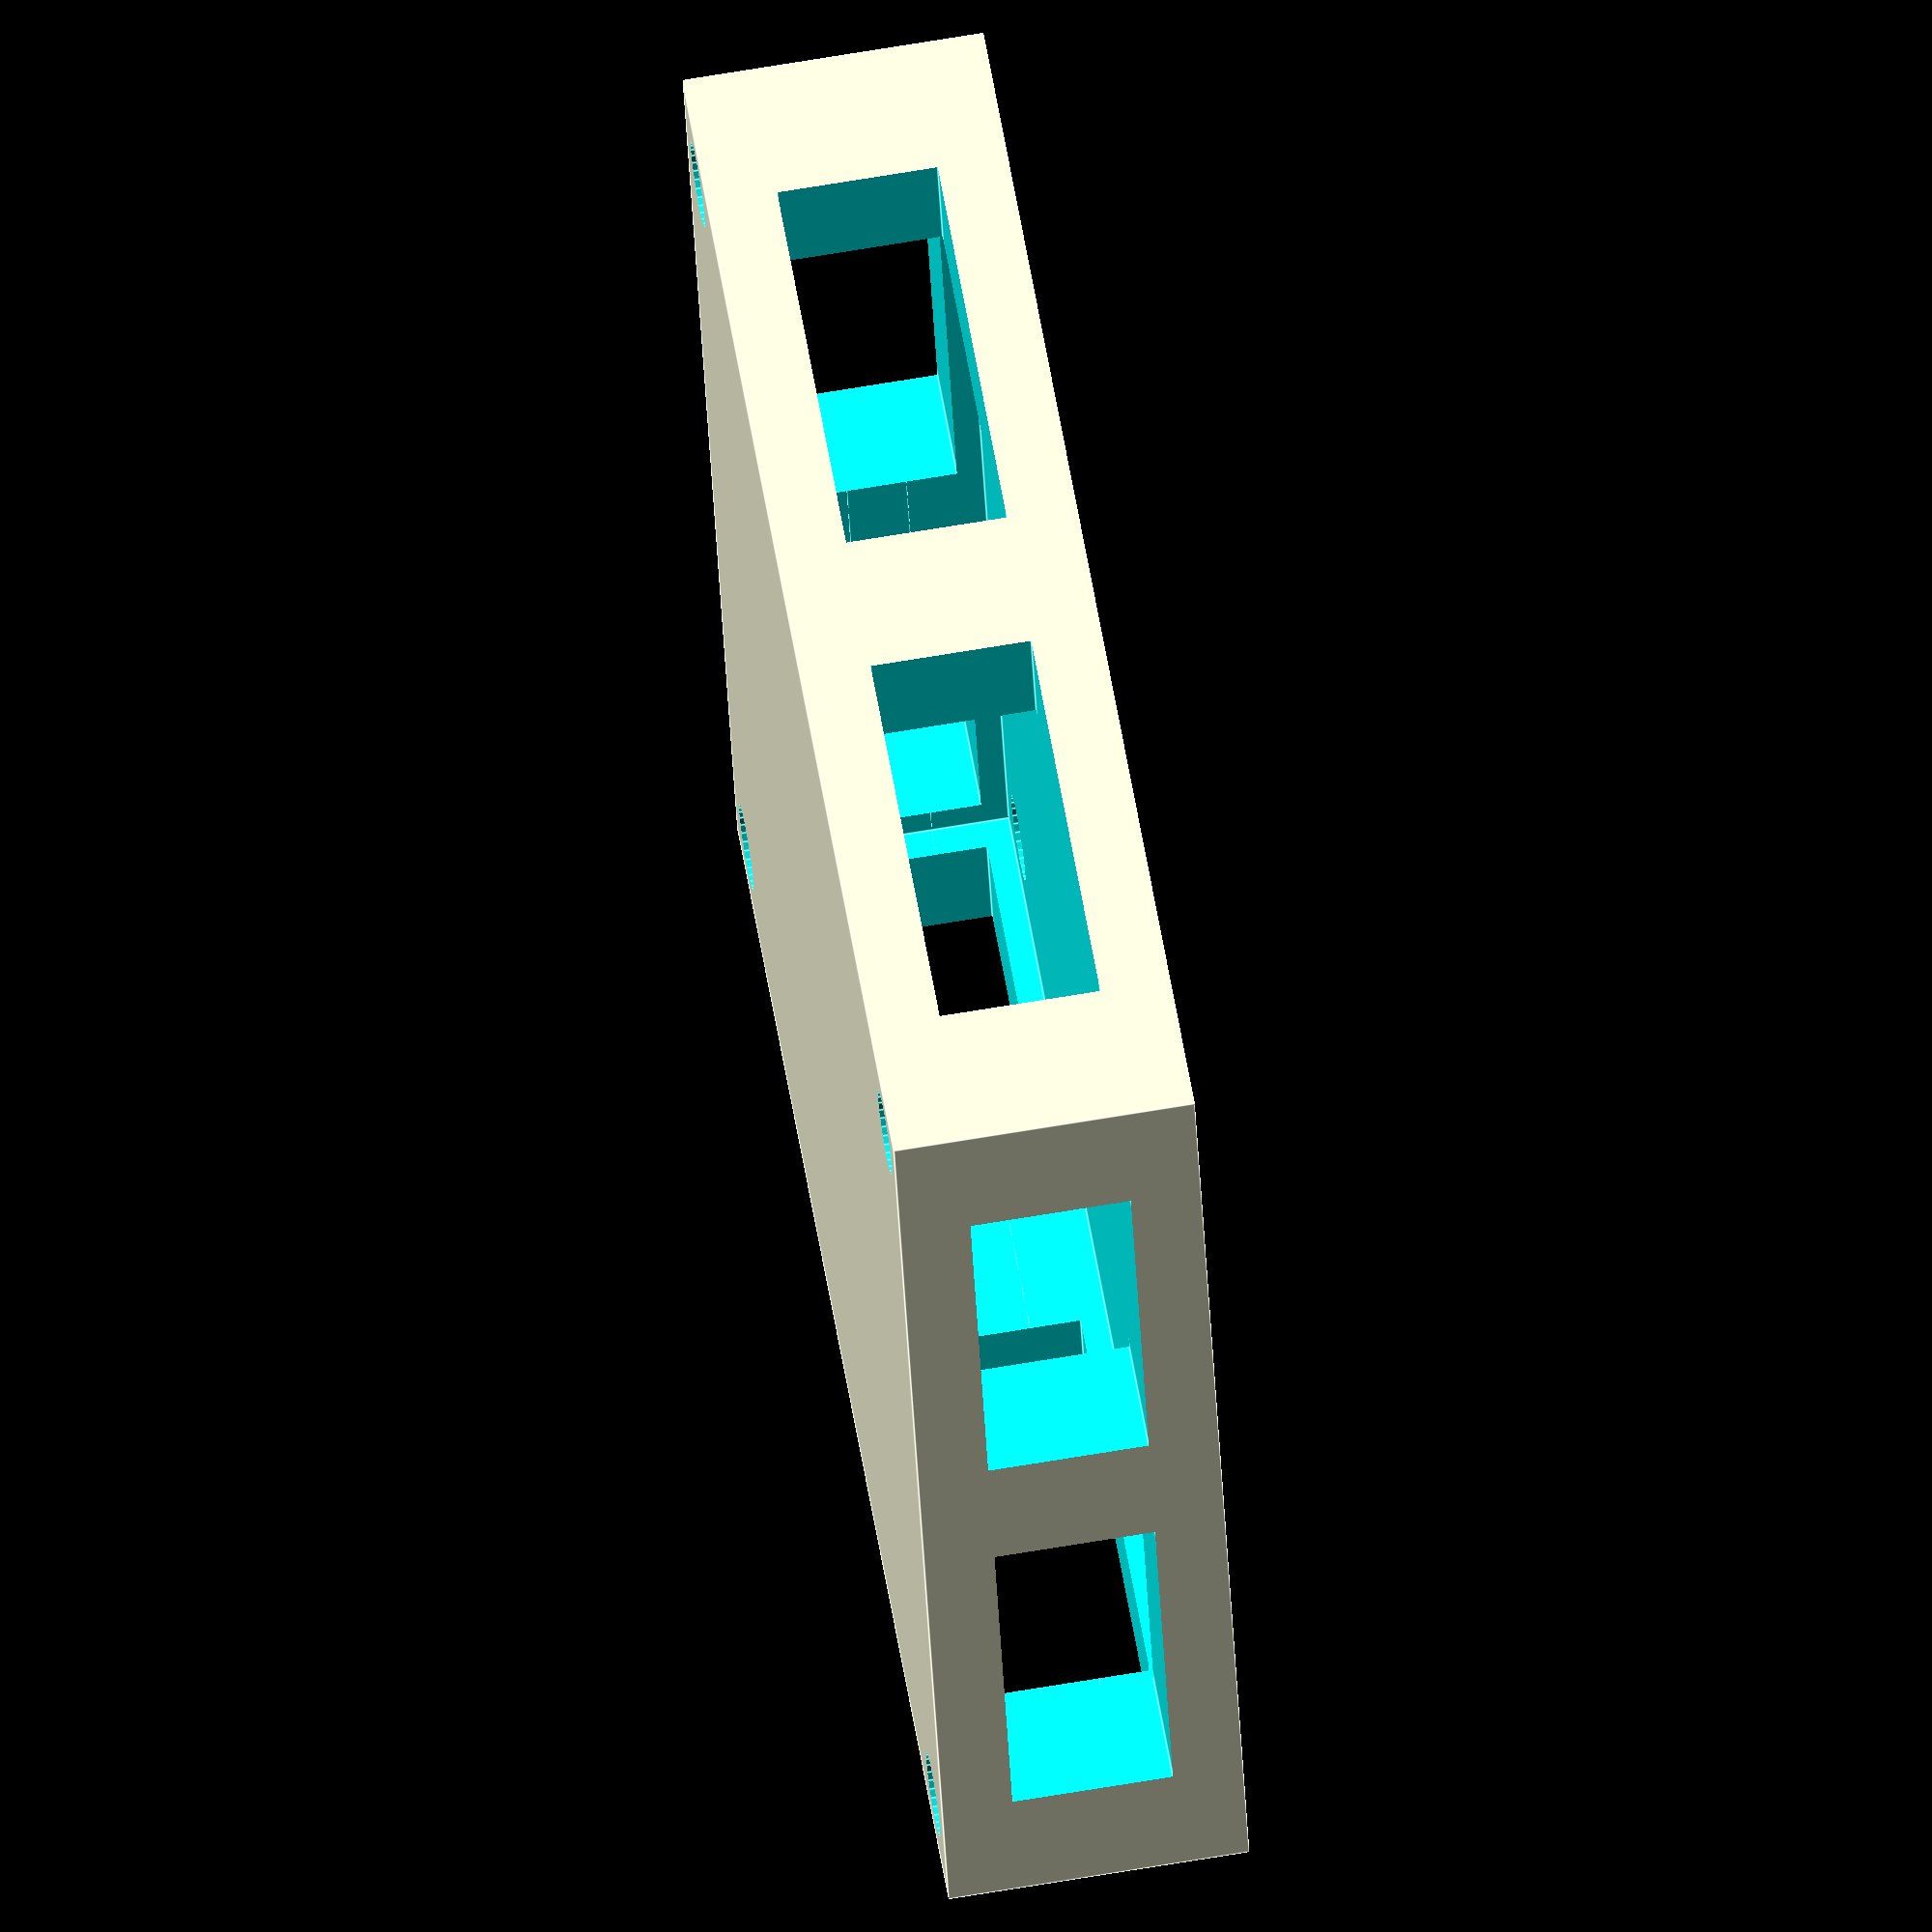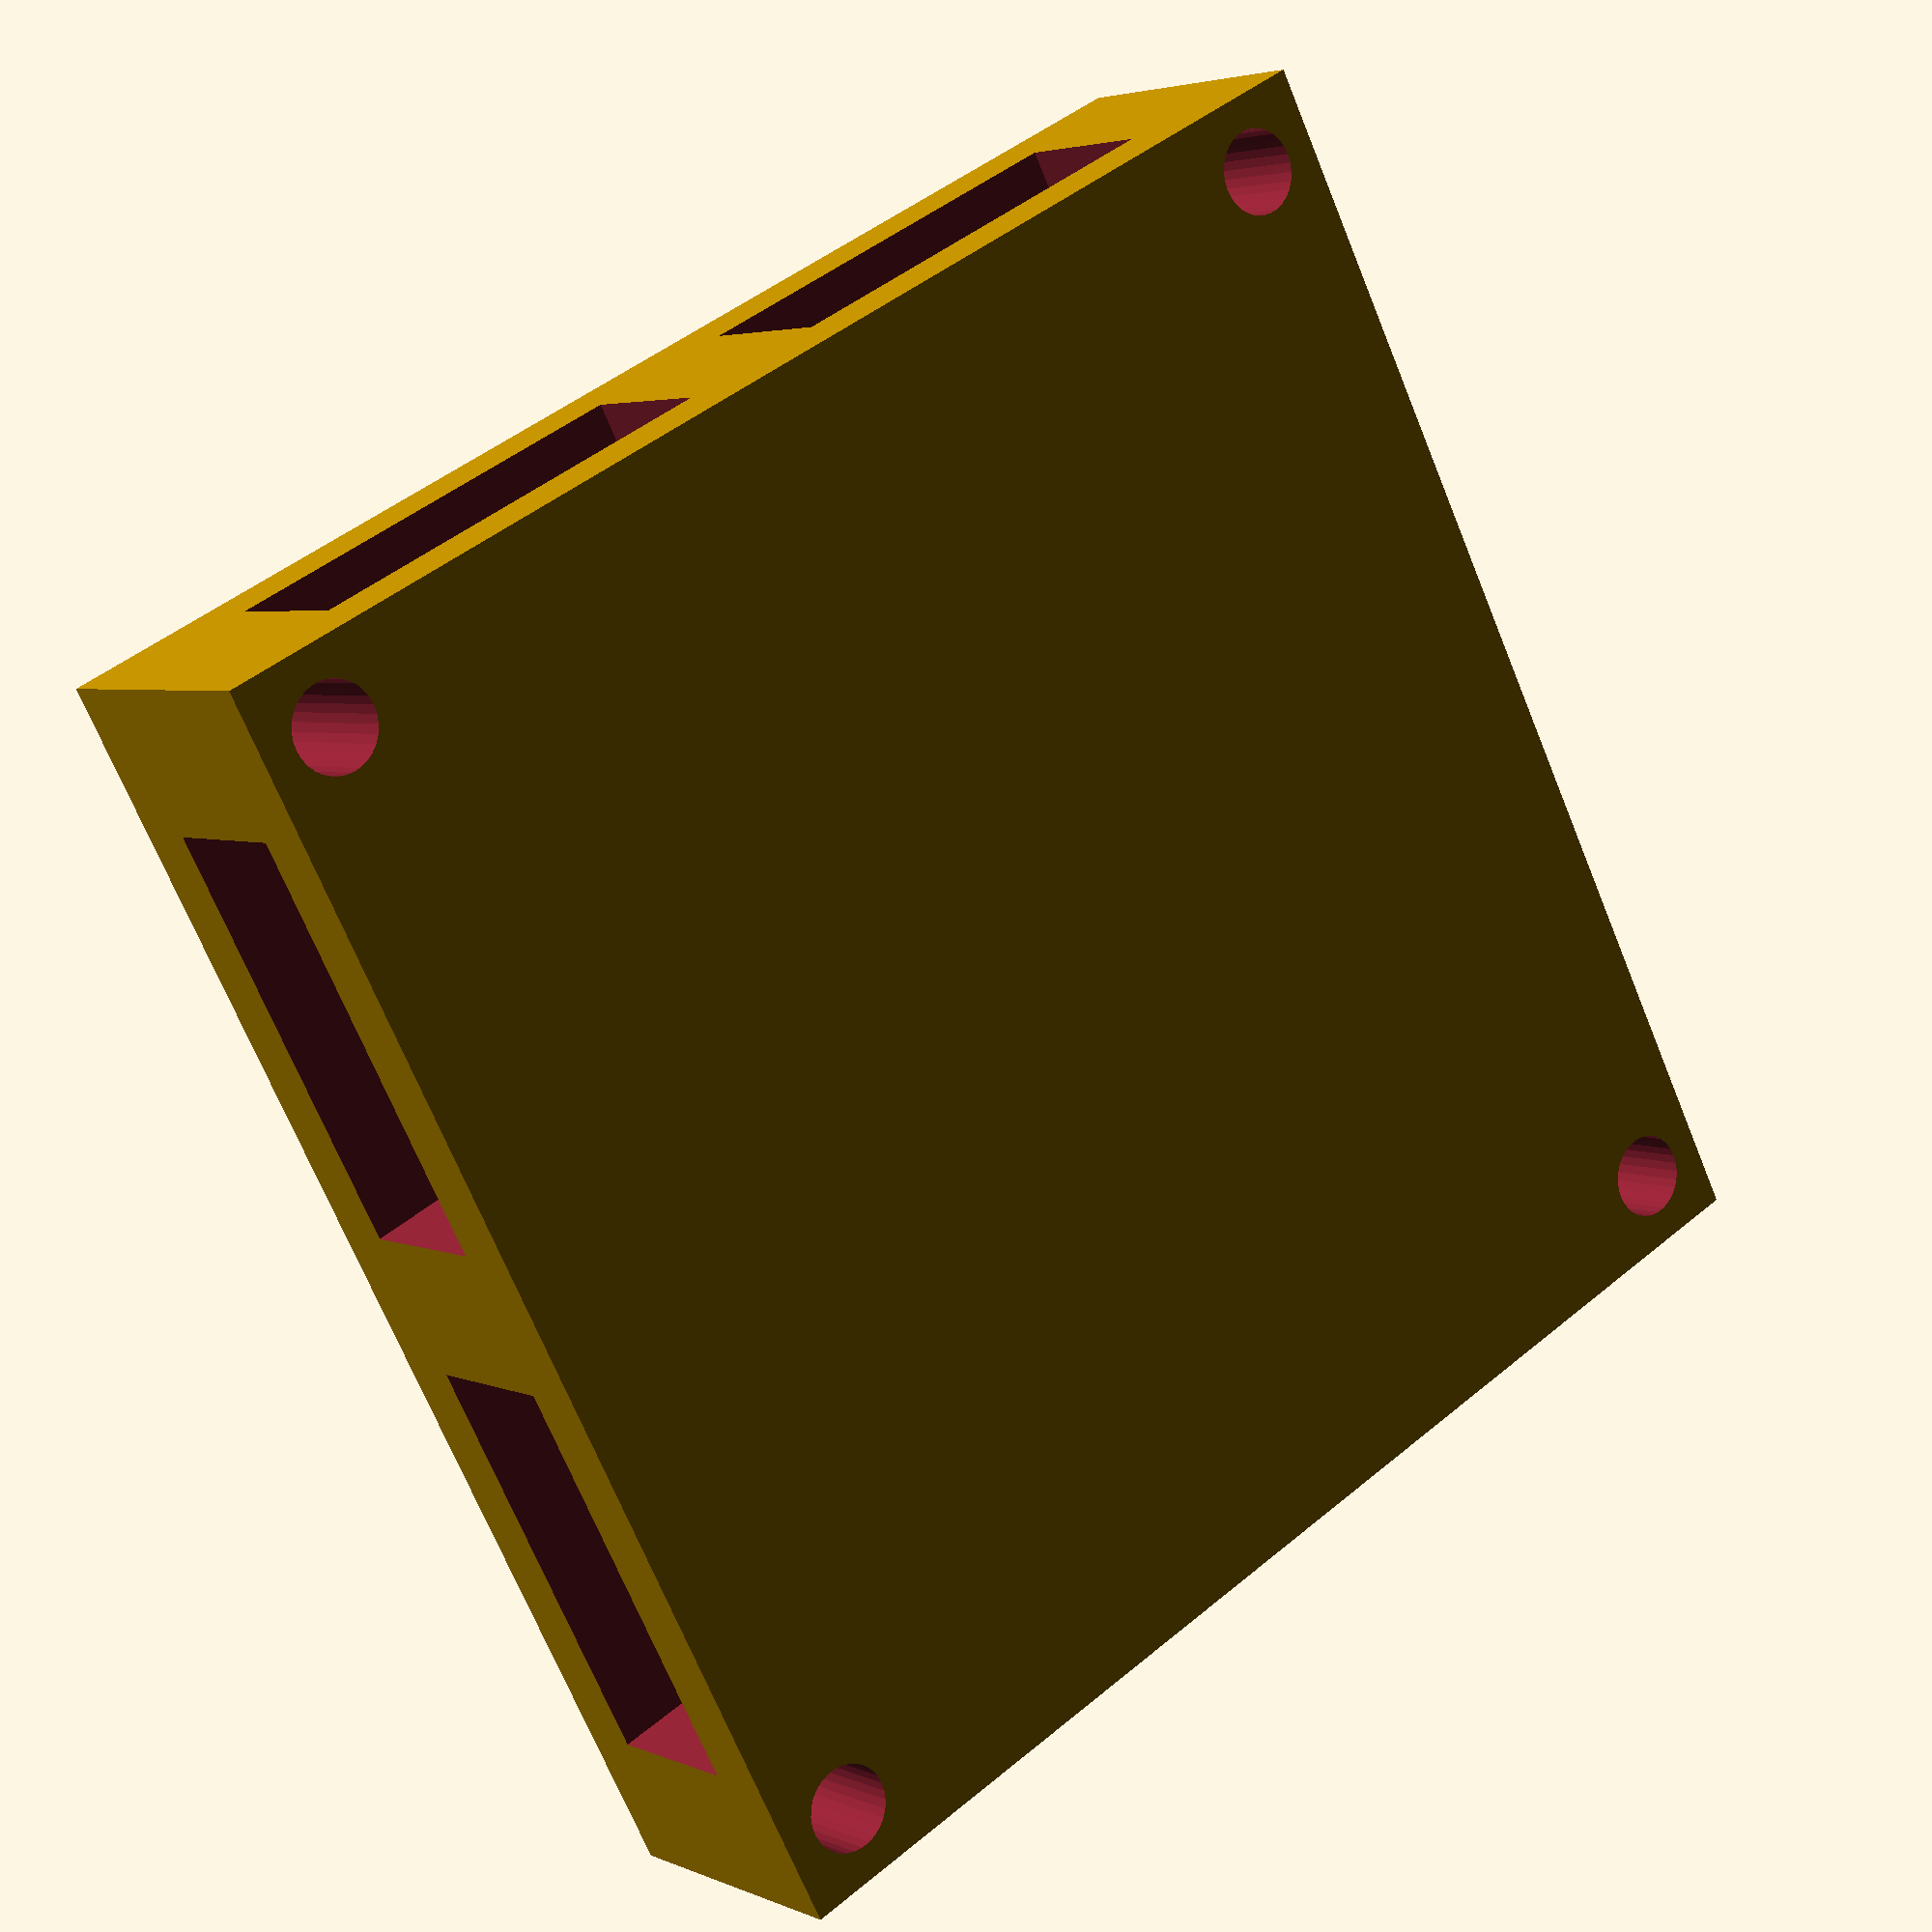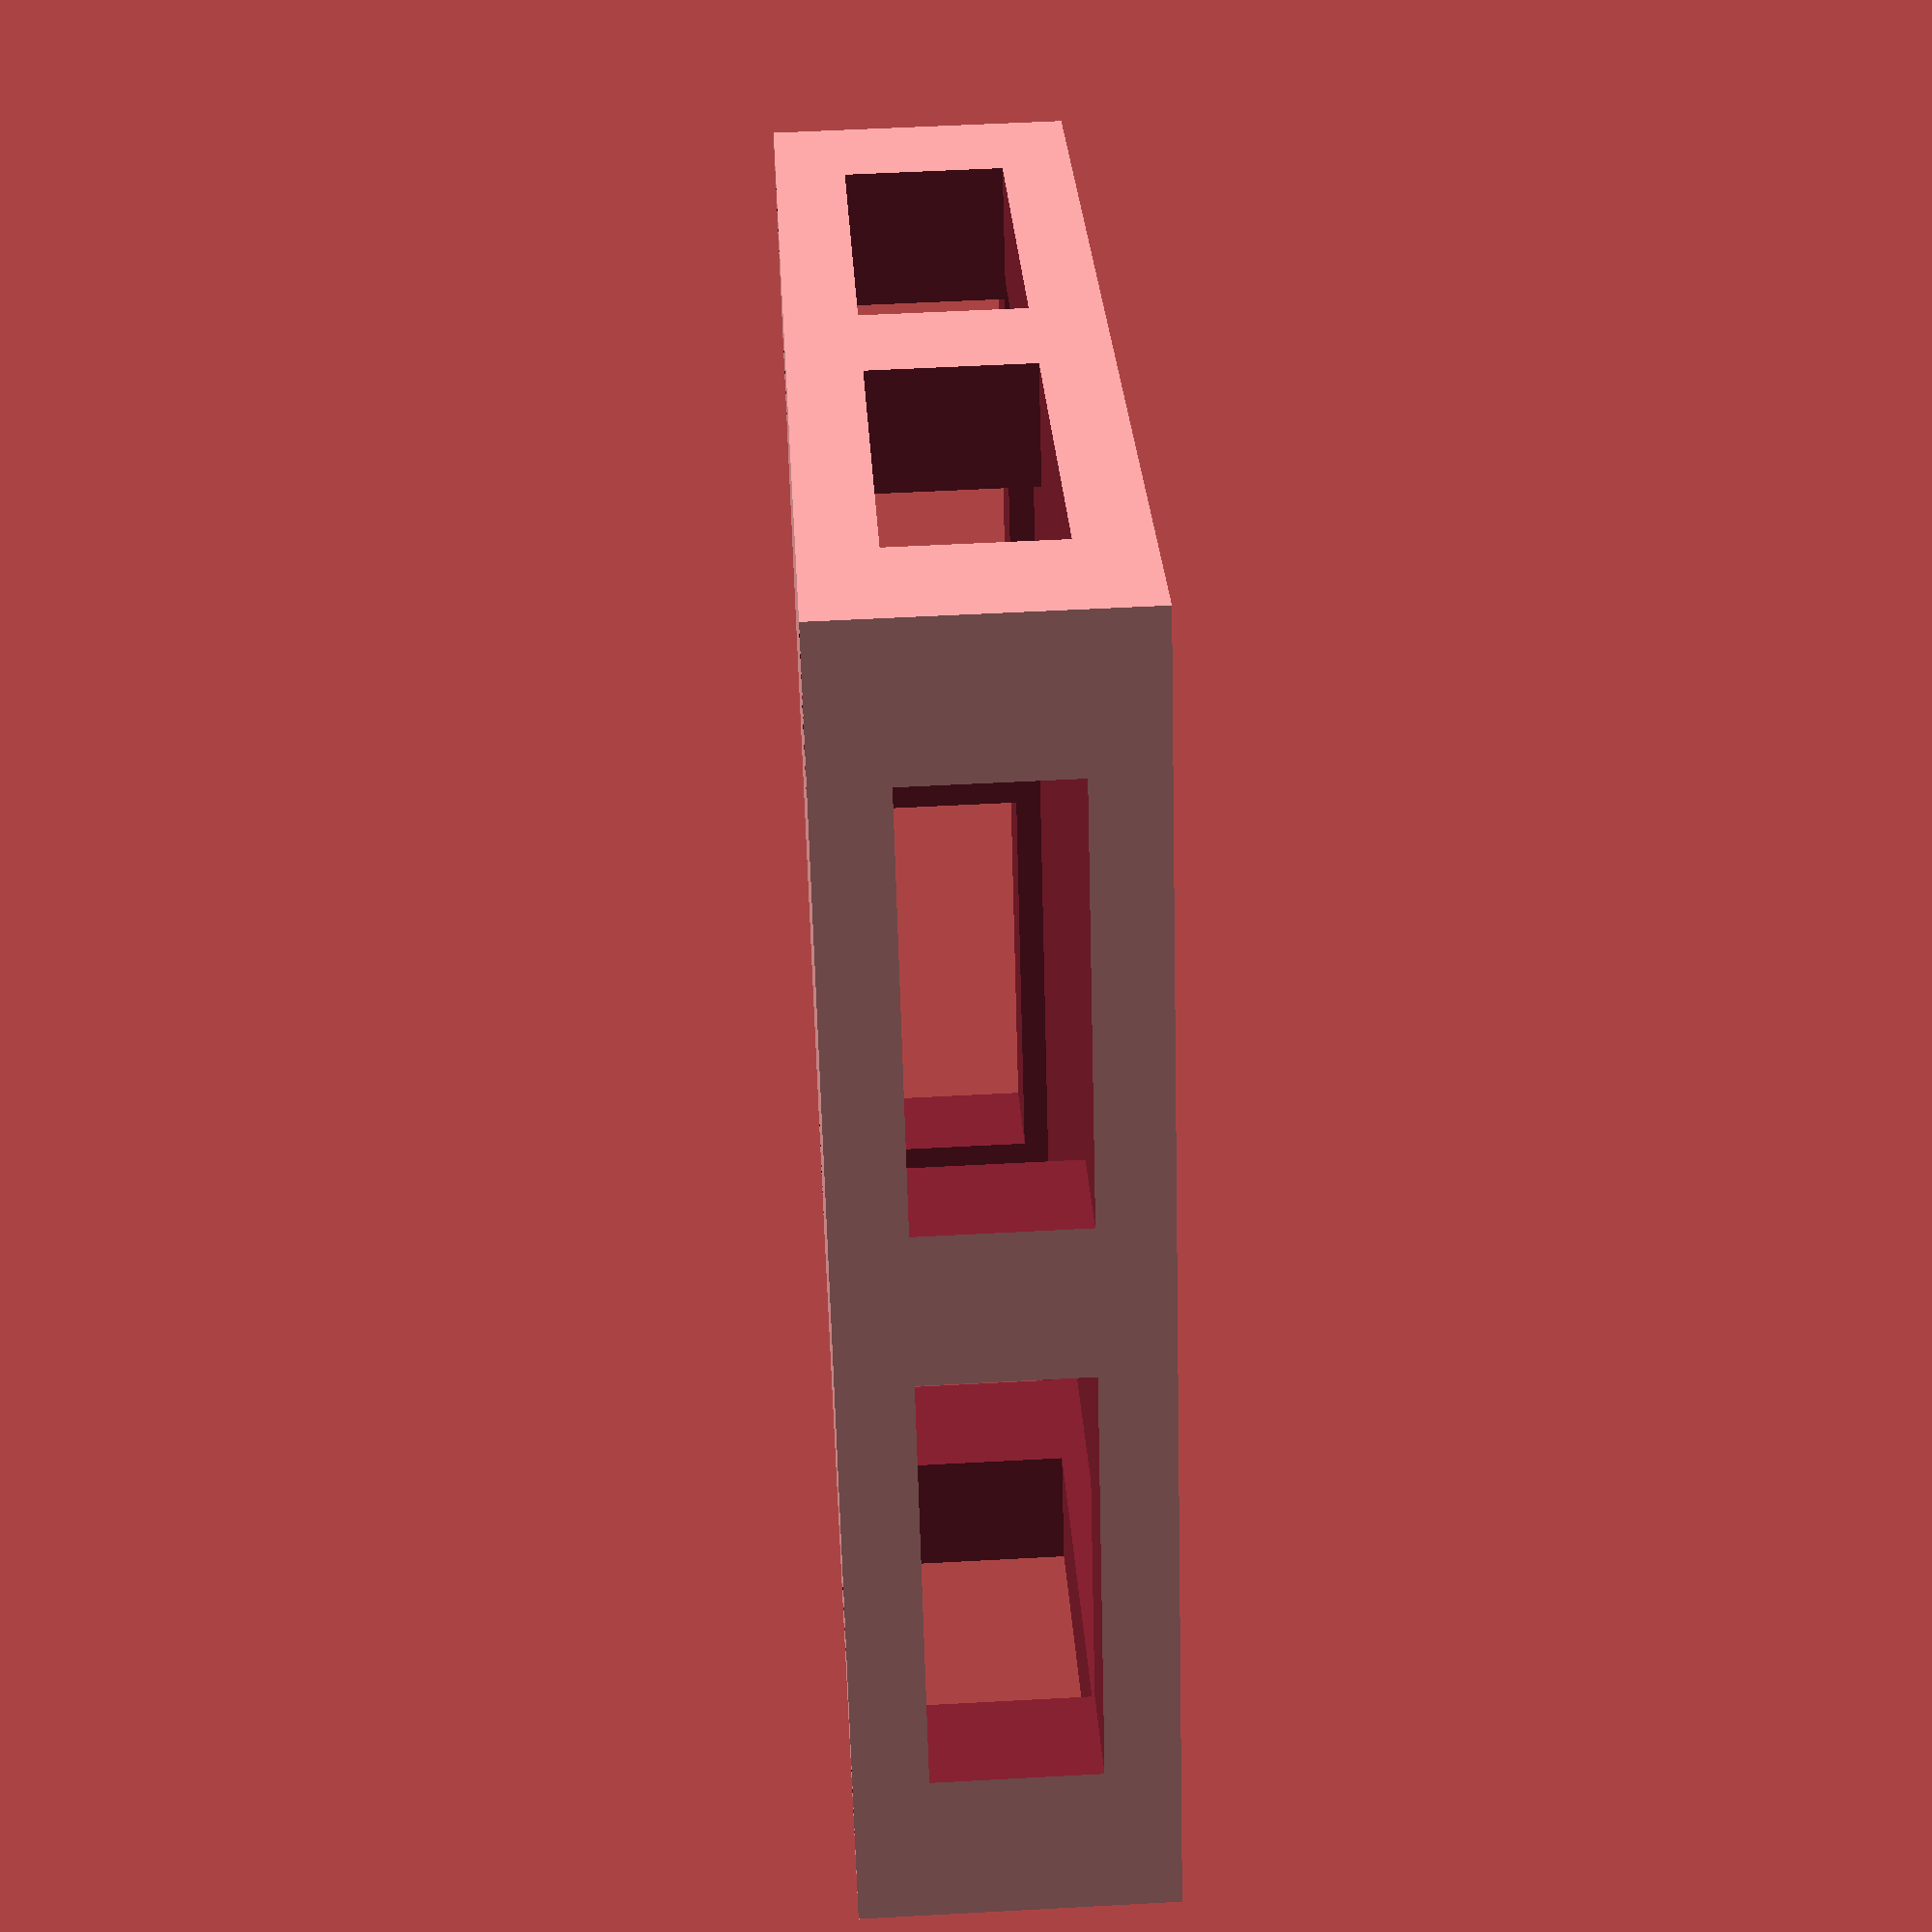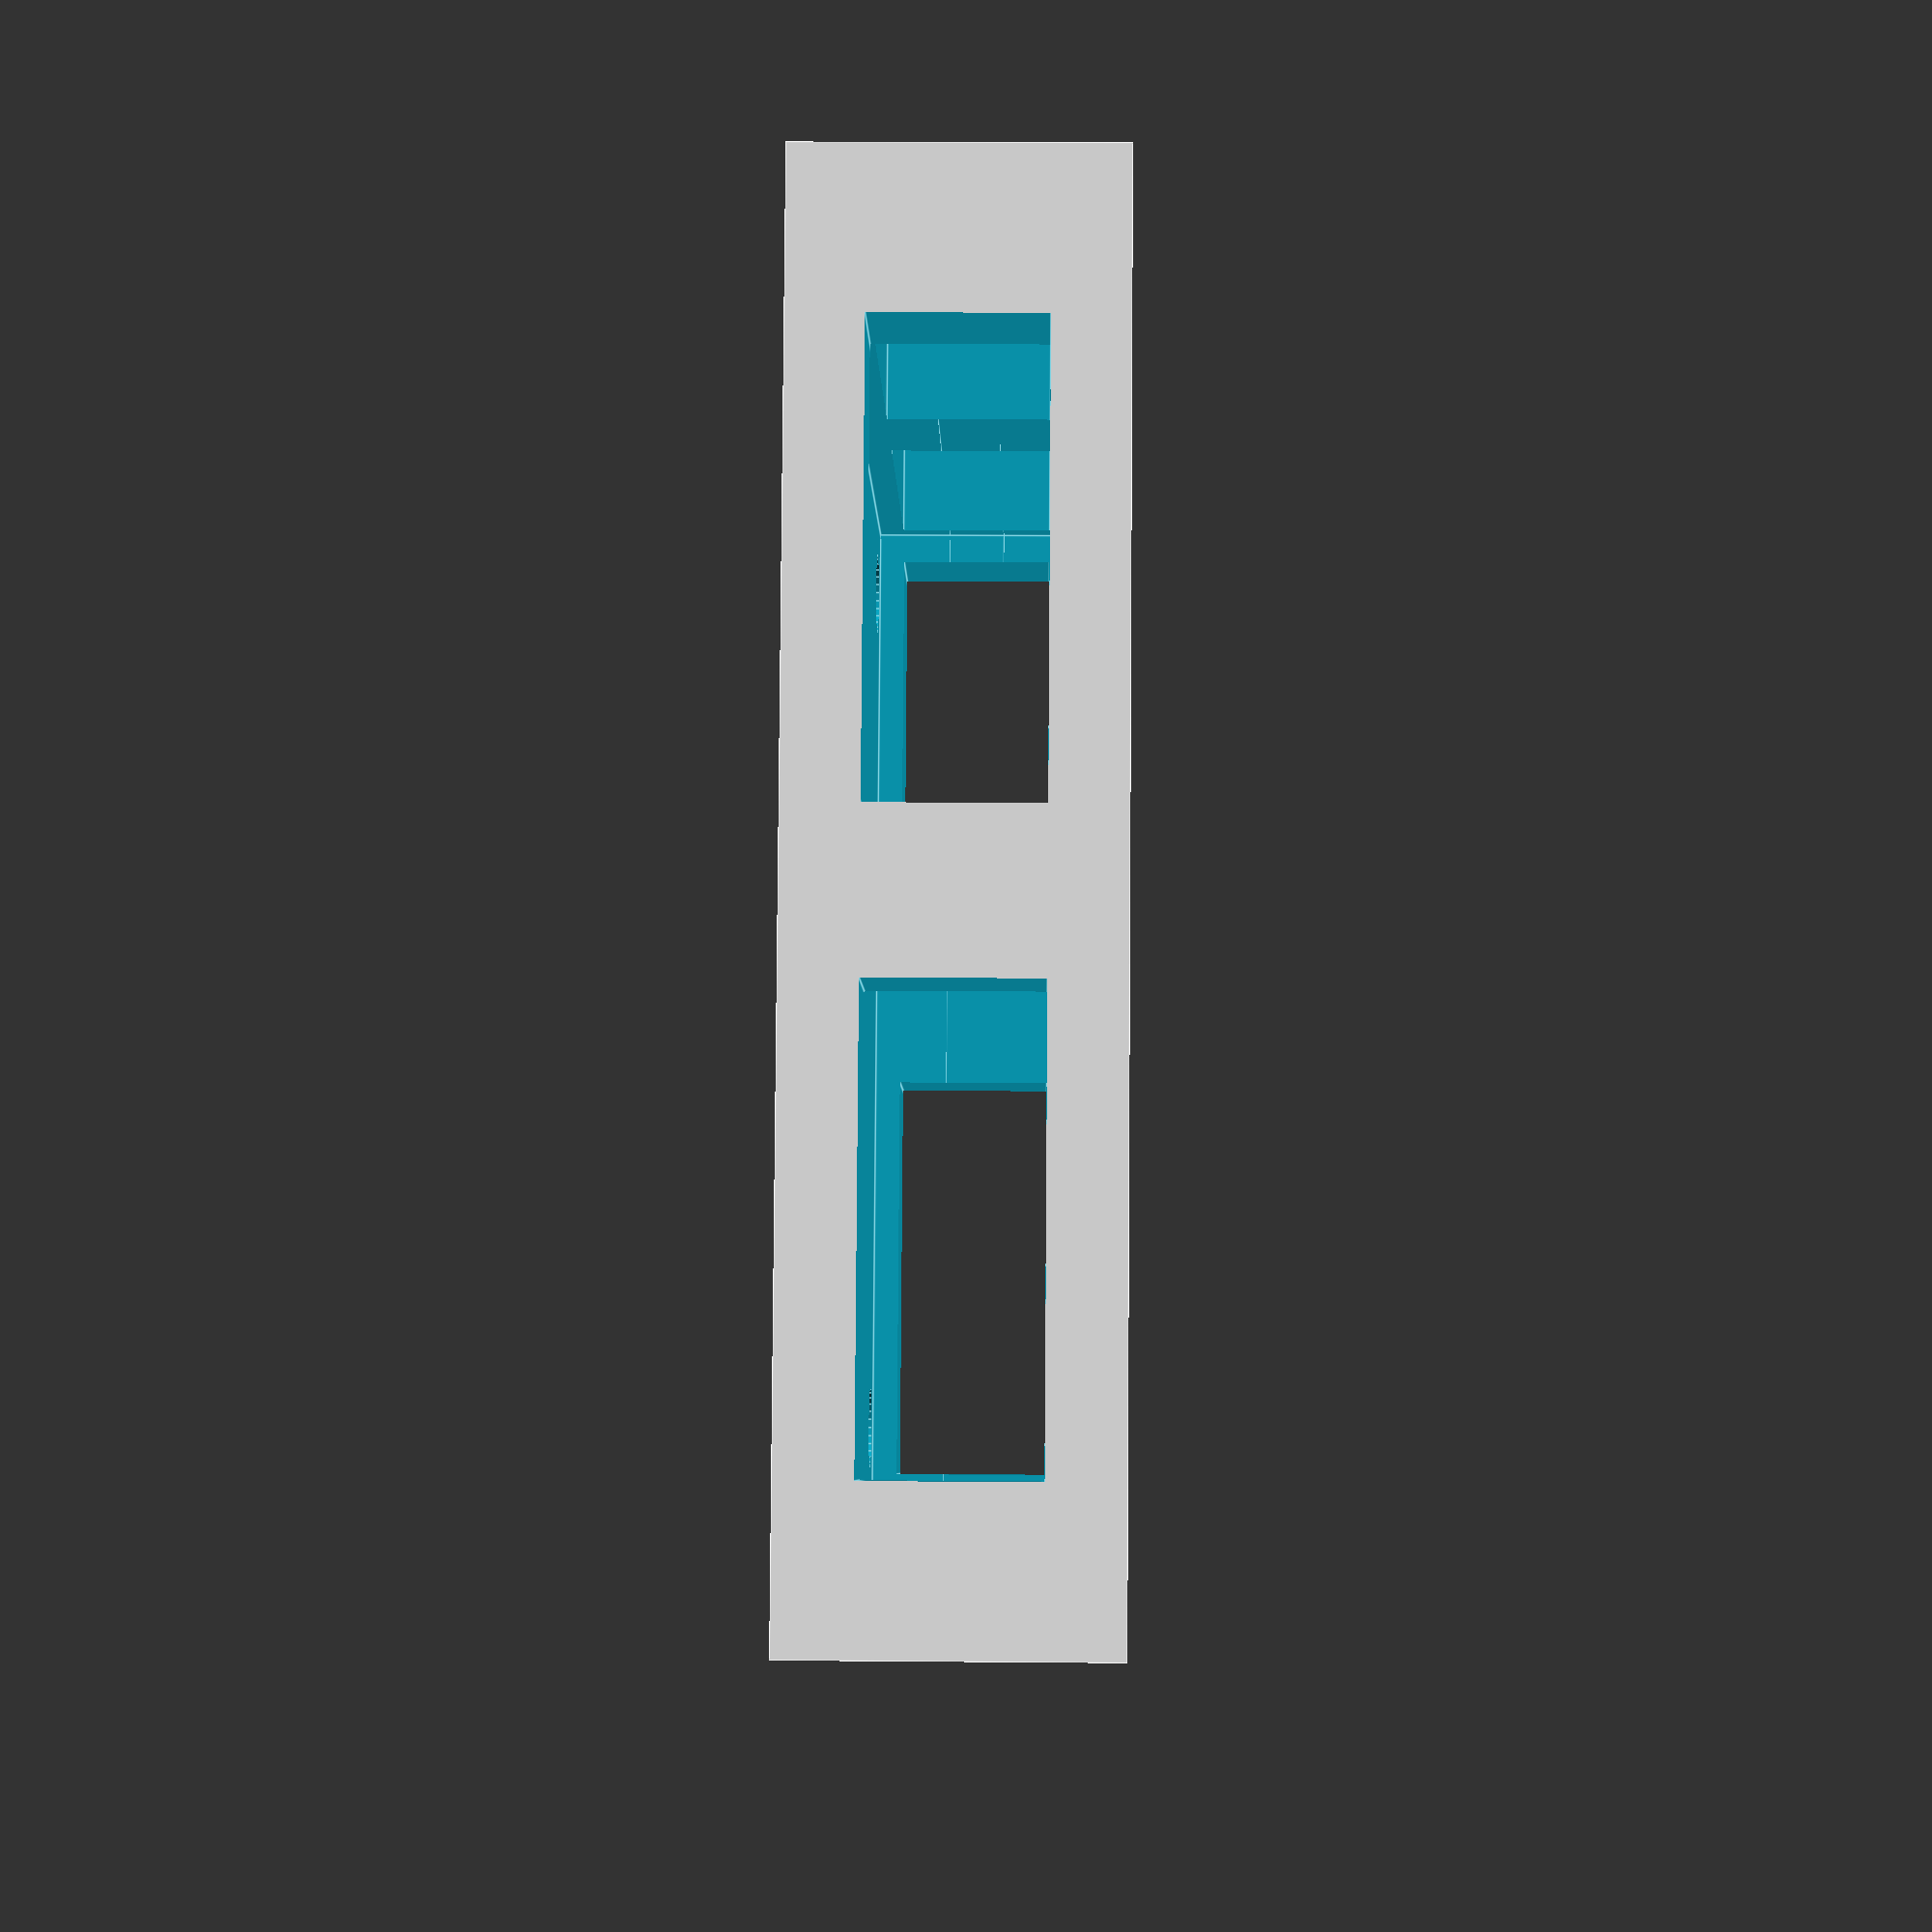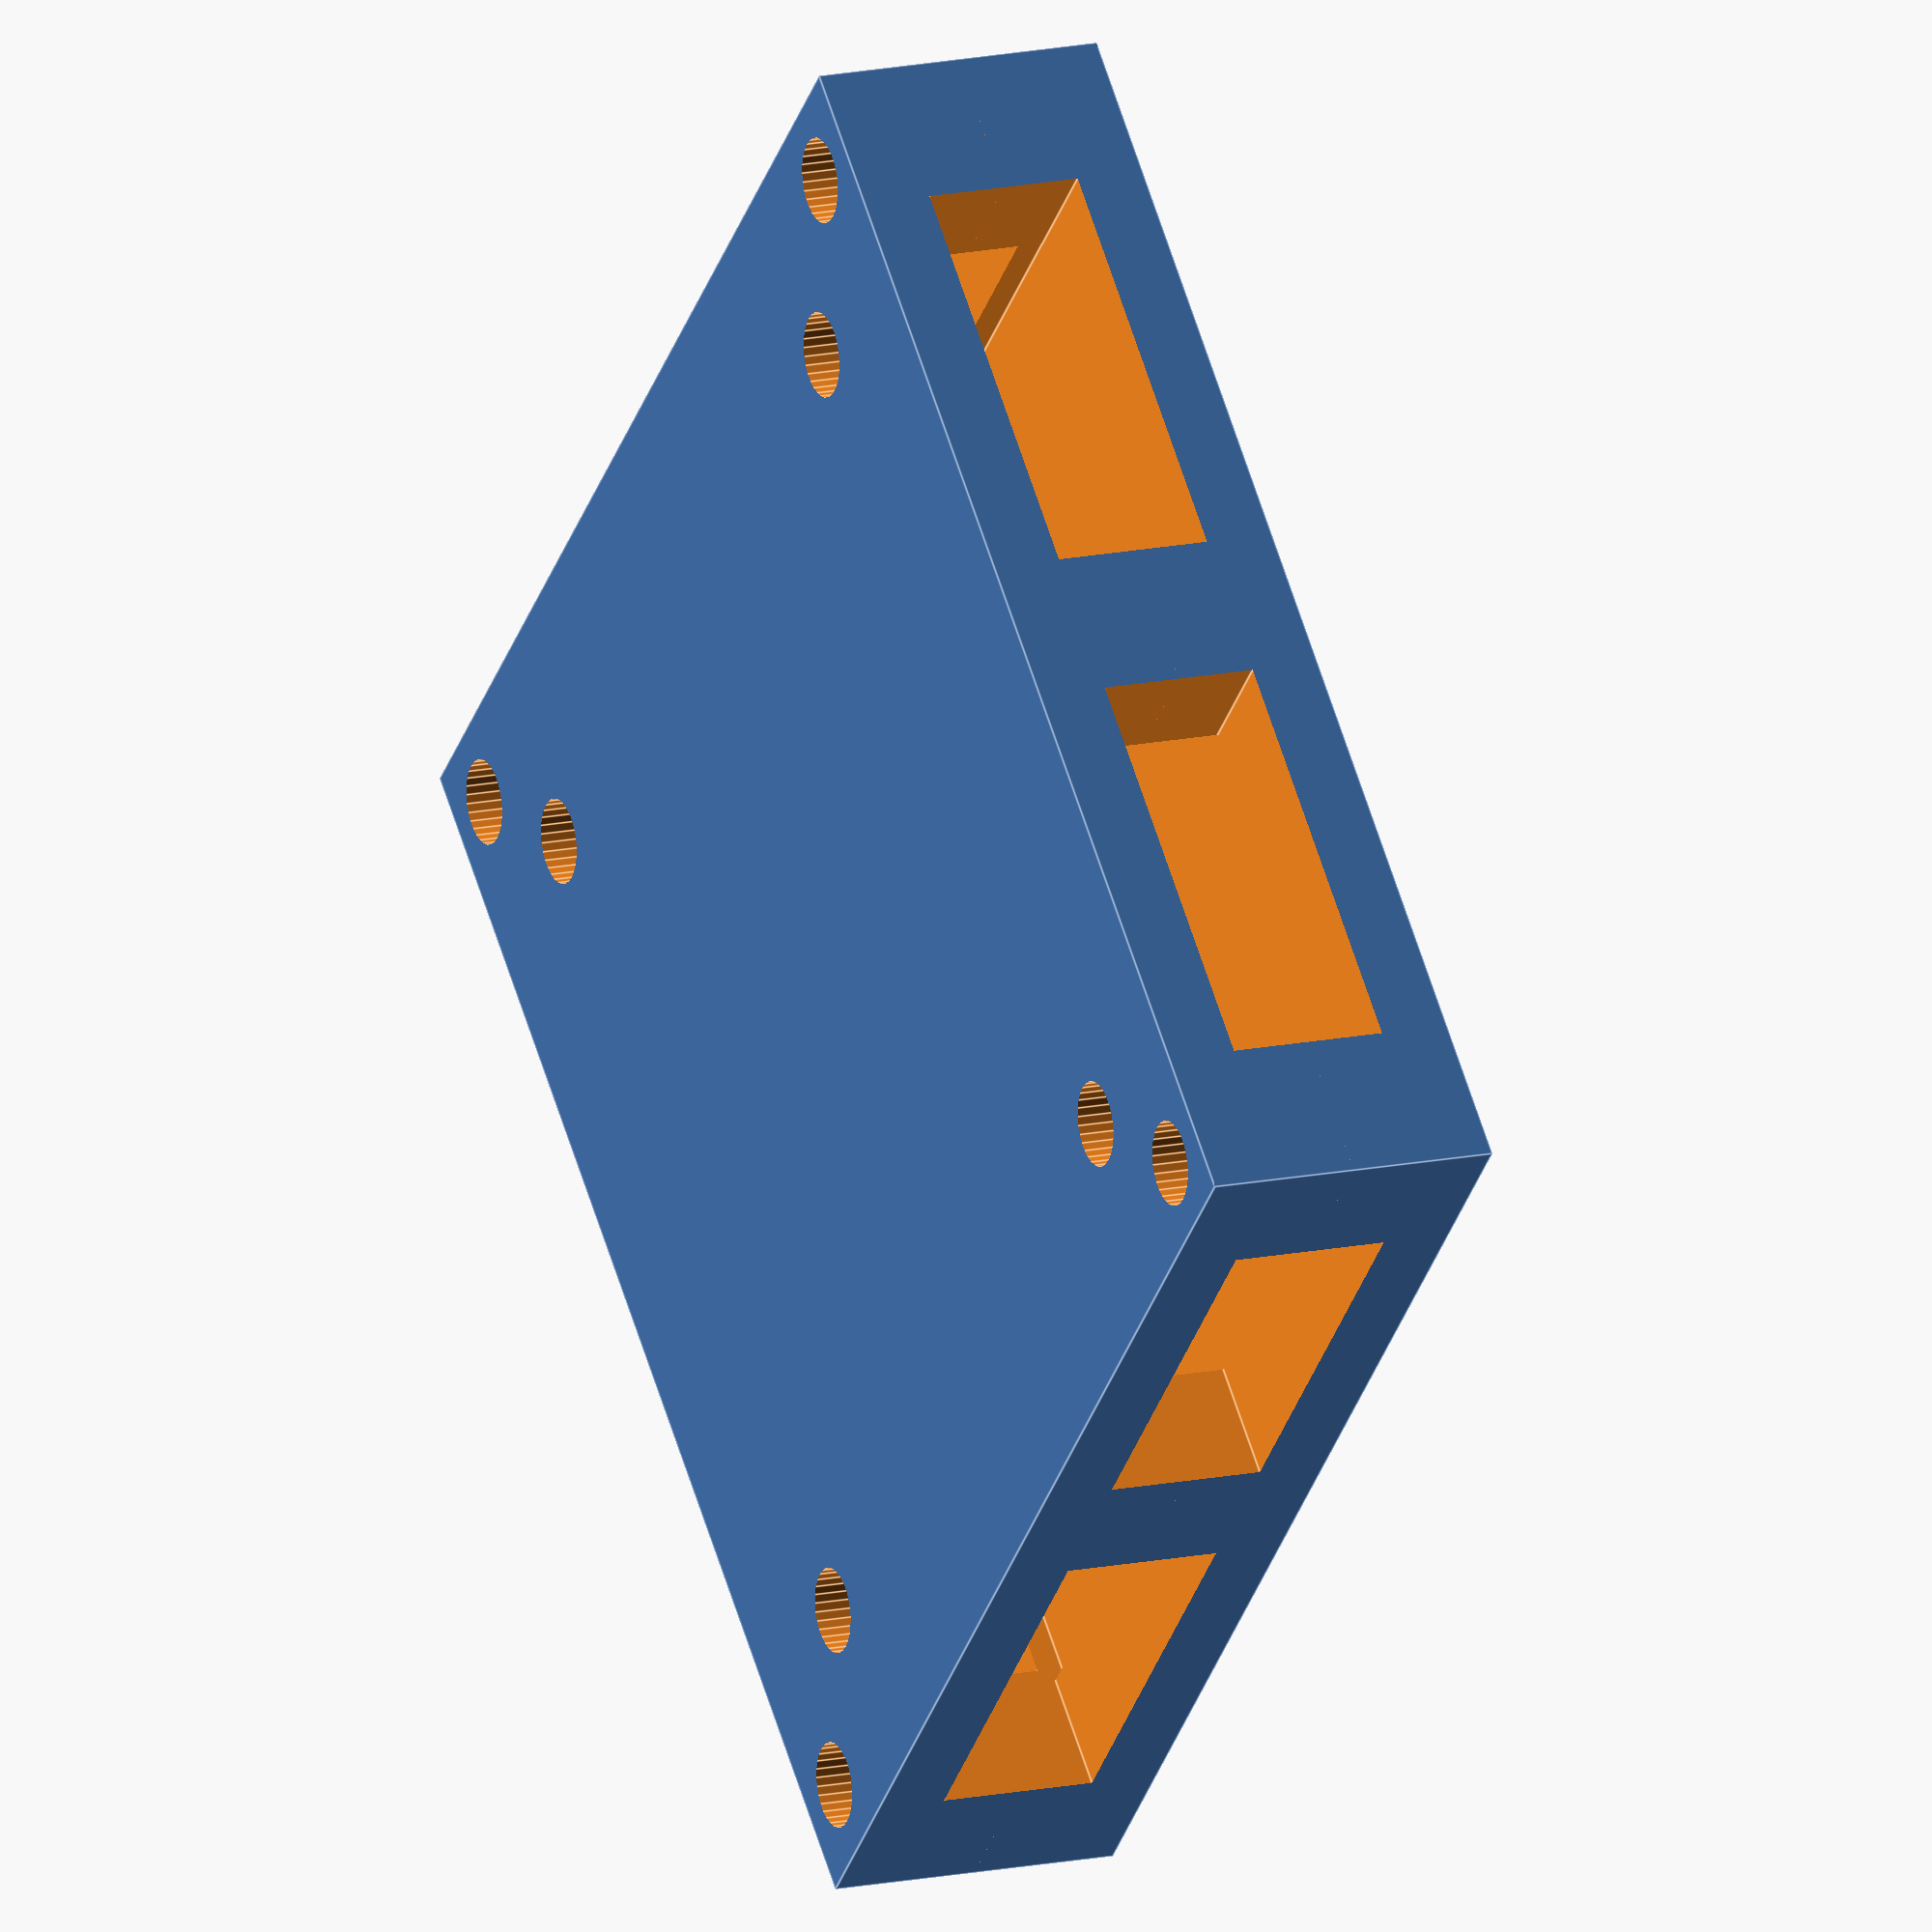
<openscad>
//The length of the box (mm).
boxX = 65;
//The width of the box (mm).
boxY = 65;
//The height of the box (mm).
boxZ = 15;

//The thickness of the inside pieces of the box.
boxThick = 6;

//The width of the slit(s).
slitWidth = 21.25;
//The height of the slit(s).
slitHeight = 8;
//The distance between slits.
distSlits = 7.5;

//The X size of the mounting pattern (the first one, ie what mounting pattern your PDB is)
mountPatternX = 45;
//The Y size of the mounting pattern (the first one, ie what mounting pattern your PDB is)
mountPatternY = 45;
//The size of all of the screw holes in the model.
holeSize = 4.25;


//The number of slits. This is fully customizable.
numOfSlits = 2;

//The distance of the plates before they print.
distPlates = 10;

//The detail of all spheres/cylinders in the shape.
sfn = 30;

//Mode changer. Mode 1 is what the box would look like put together (assembly mode), and mode 2 is the two plates separated (printing mode). 
mode = 1;


//The mounting pattern for attaching the two plates (x).
attachMountHoleX = 57.5;
//The mounting pattern for attaching the two plates (y).
attachMountHoleY = 57.5;

//The distance to countersink the screw holes.
countersinkDist = 1.5;

//The size of the countersunk hole.
countersunkHoleSize = 5.6;

module slit() {
    cube([boxX, slitWidth, slitHeight], center=true);
}
module hole() {
    cylinder(r=holeSize/2, h = boxZ*2, $fn = sfn, center=true);
}


module countersunkHole() {
    cylinder(r=countersunkHoleSize/2, h = countersinkDist+1, $fn = sfn, center=true);
}

module slits() {
    if (numOfSlits == 1) {
        translate([boxX/2,0,0]) {
            slit();
        }
    }
    else if(numOfSlits == 2) {
        translate([boxX/2, (slitWidth+distSlits)/2, 0]) {
                slit();
            }
            translate([boxX/2, (slitWidth+distSlits)/-2, 0]) {
                slit();
            }
    }
    else if(numOfSlits % 2 > 0) {     //If the number of slits is an odd number:
        translate([boxX/2,0,0]) { //Put one slit in the middle.
            slit();
        }
        for (numOfSlits = [1:(numOfSlits-1)/2]) { //Then, put half the sits on one side of middle slit, and half on the other. 
            translate([boxX/2, (slitWidth+distSlits)*-numOfSlits, 0]) { //Move the slits on the edge of the middle slit, then move them more based on the user-set distance of slits. This is one side of slits.
                slit();
            }
            translate([boxX/2, (slitWidth+distSlits)*numOfSlits, 0]) { //Move the slits on the edge of the middle slit, then move them more based on the user-set distance of slits. This is one side of slits.
                slit();
            }
        }
    }
    else if(numOfSlits % 2 == 0) { //If the number of slits is even
        //Creating the two middle pieces
        translate([boxX/2, (slitWidth+distSlits)/-2, 0]) {
            slit();
        }
        translate([boxX/2, (slitWidth+distSlits)/2, 0]) {
            slit();
         }
         //Make half of the amount of slits that exist, minus the first two:
         for(numOfSlits = [2:numOfSlits/2]) {
             //The 0.5 in both of these is in reference to above, compensating for it negatively. For the negative one, the value is positive, for the positive one, the value is negative. 
             translate([boxX/2, (slitWidth+distSlits)*(numOfSlits-0.5), 0]) {
                    slit();
             }
             translate([boxX/2, (slitWidth+distSlits)*(0.5-numOfSlits), 0]) {
                 slit();
             }
         }
    }
    else {
        //Something went wrong
     }
 } 
    


module mountHoles() {
    translate([mountPatternX/2, mountPatternY/2,(boxZ+boxThick)/-2]) {
        hole();
    }
    translate([mountPatternX/-2, mountPatternY/2, (boxZ+boxThick)/-2]) {
        hole();
    }
    translate([mountPatternX/2, mountPatternY/-2, (boxZ+boxThick)/-2]) {
        hole();
    }
    translate([mountPatternX/-2, mountPatternY/-2, (boxZ+boxThick)/-2]) {
        hole();
    }
}

module attachementHoles() {
    translate([attachMountHoleX/2, attachMountHoleY/2,(boxZ+boxThick)/-2]) {
        hole();
    }
        translate([attachMountHoleX/-2, attachMountHoleY/2,(boxZ+boxThick)/-2]) {
        hole();
    }
        translate([attachMountHoleX/2, attachMountHoleY/-2,(boxZ+boxThick)/-2]) {
        hole();
    }
        translate([attachMountHoleX/-2, attachMountHoleY/-2,(boxZ+boxThick)/-2]) {
        hole();
    }
}
module countersunkHoles() {
    translate([attachMountHoleX/2, attachMountHoleY/2, countersinkDist/4-1]) {
          countersunkHole();
    }
    translate([attachMountHoleX/-2, attachMountHoleY/2, countersinkDist/4-1]) {
          countersunkHole();
    }
    translate([attachMountHoleX/2, attachMountHoleY/-2, countersinkDist/4-1]) {
          countersunkHole();
    }
    translate([attachMountHoleX/-2, attachMountHoleY/-2, countersinkDist/4-1]) {
          countersunkHole();
    }

}

module box() {
    difference() {
        cube([boxX, boxY, boxZ], center=true);
        cube([boxX-boxThick*2, boxY-boxThick*2, boxZ-boxThick*2],center=true);
        cube([boxX-boxThick*2, boxY-boxThick*2, slitWidth/2],center=true);
        rotate([0,0,0]) {
            slits();
        }
        rotate([0,0,90]) {
            slits();
        }
        rotate([0,0,180]) {
            slits();
        }
        rotate([0,0,270]) {
            slits();
        }
        
        rotate([0,0,0]) {
            attachementHoles();
        }
        rotate([0,180,0]) {
            attachementHoles();
        
        }  
    }
}





module bottomPlate() {
    difference() {
        box();
        mountHoles();
        translate([0,0,boxZ/2]) {
            cube([boxX+1, boxY+1, boxZ], center=true);
        }
    }
}

module topPlate() {
    rotate([0,180,0]) {
        difference() {
            box();
            translate([0,0,boxZ/-2]) {
                cube([boxX+1, boxY+1, boxZ], center=true);
            }
        }
    }
}


module plates() {
    difference() {
        union() {
            translate([0, (distPlates+boxY)/2, 0]) {
                topPlate();
            }
            translate([0, (distPlates+boxY)/-2, 0]) {
                bottomPlate();
            }
        }
        translate([0,(distPlates+boxY)/2,boxZ/-4]) {
            countersunkHoles();
        }
        translate([0,(distPlates+boxY)/-2,boxZ/-4]) {
            countersunkHoles();
        }
    }
}


module mode() {
    if(mode == 1) {
        bottomPlate();
        rotate([0,180,0]) {
            topPlate();
        }
     }
     else if(mode == 2) {
        plates();
      }
      else {
      //Error
        }
}

mode();


</openscad>
<views>
elev=110.2 azim=165.5 roll=99.5 proj=o view=edges
elev=356.3 azim=152.4 roll=324.4 proj=p view=wireframe
elev=125.3 azim=27.6 roll=273.3 proj=p view=solid
elev=342.0 azim=203.7 roll=271.0 proj=p view=edges
elev=344.8 azim=316.2 roll=245.5 proj=o view=edges
</views>
